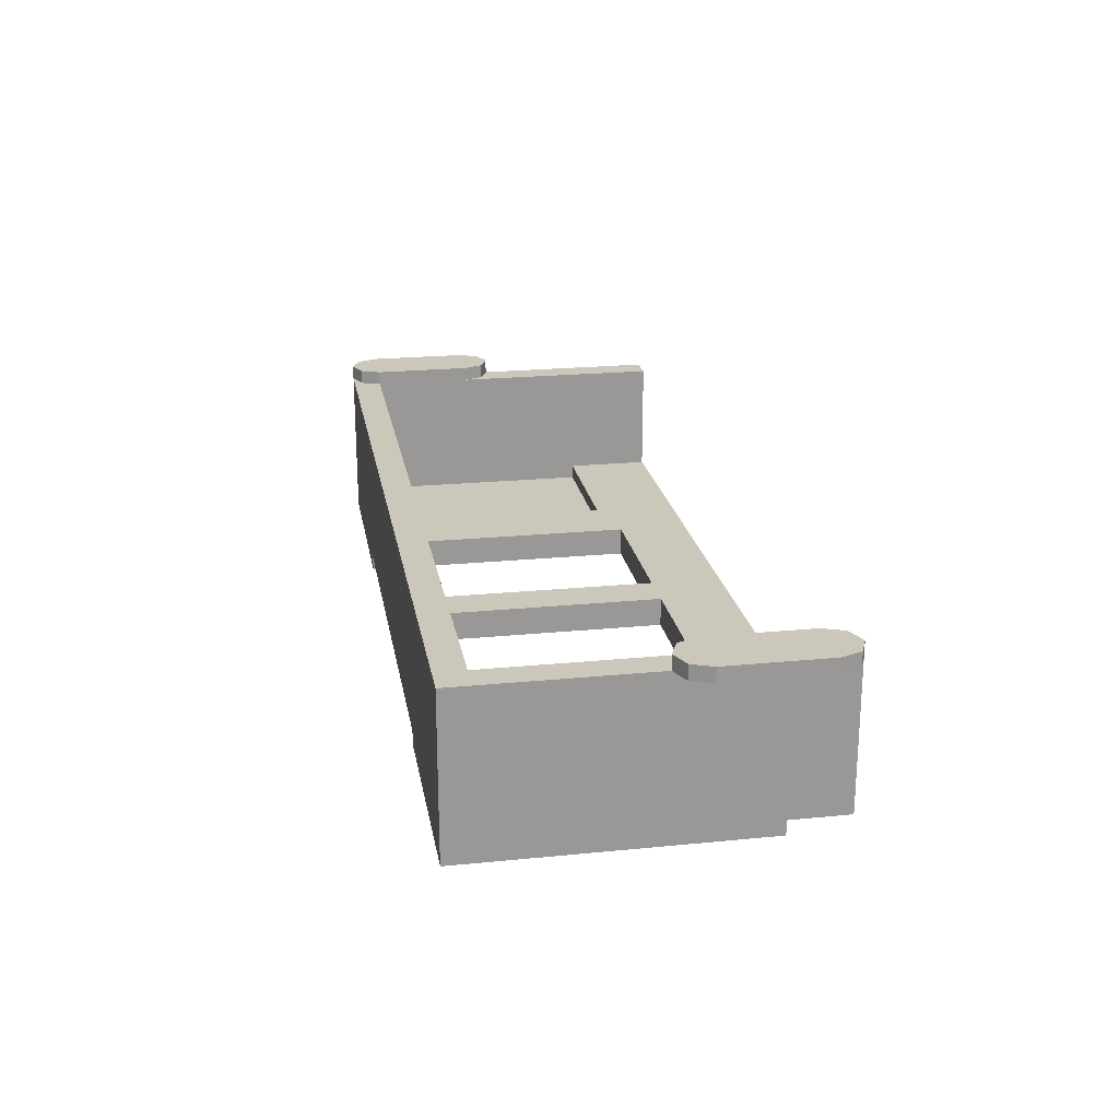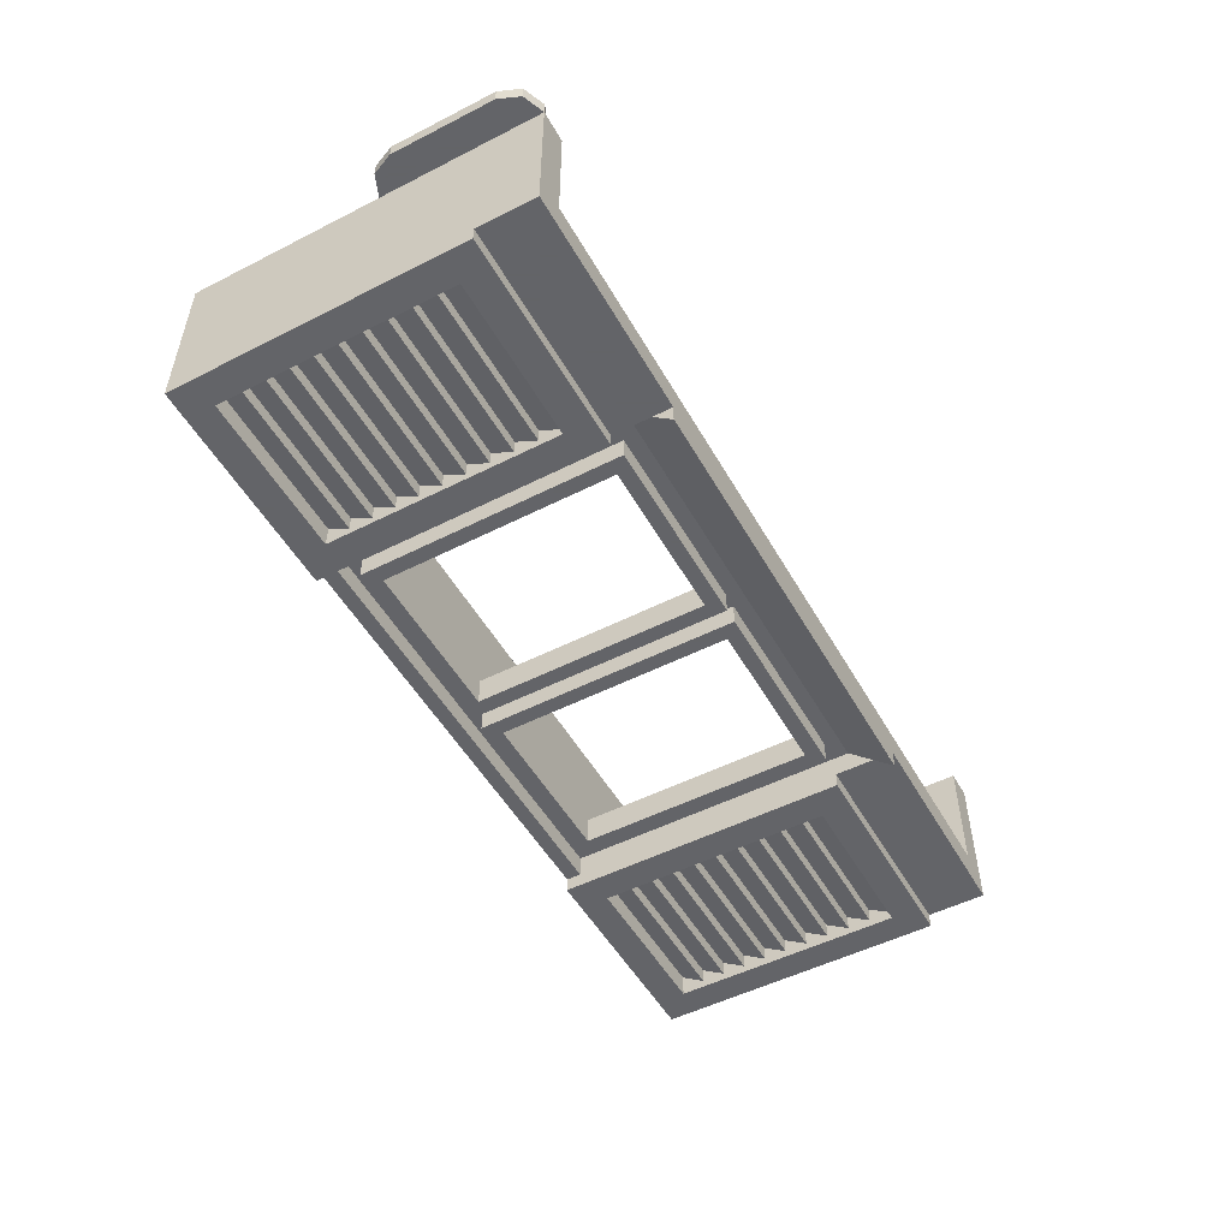
<metadata>
{"format":"obj","ext":"obj","renderer":"f3d","projection":"perspective","resolution":1024,"background":"white","views":[{"elev":21.7,"azim":80.1,"up":"+Z"},{"elev":-51.3,"azim":118.9,"up":"+Z"}]}
</metadata>
<code>
v -1.25 1.9 -0.3
v -1.25 1.9 -0.5
v -0.15 1.9 -0.5
v -0.15 1.9 -0.3
v -1.25 0.3 -0.3
v -1.25 0.3 -0.5
v -1.25 1.9 -0.5
v -1.25 1.9 -0.3
v -0.15 0.3 -0.3
v -0.15 0.3 -0.5
v -1.25 0.3 -0.5
v -1.25 0.3 -0.3
v -0.15 1.9 -0.3
v -0.15 1.9 -0.5
v -0.15 0.3 -0.5
v -0.15 0.3 -0.3
v -1.35 2 -0.35
v -1.35 2 -0.5
v -0.05 2 -0.5
v -0.05 2 -0.35
v -1.35 0.2 -0.35
v -1.35 0.2 -0.5
v -1.35 2 -0.5
v -1.35 2 -0.35
v -0.05 0.2 -0.35
v -0.05 0.2 -0.5
v -1.35 0.2 -0.5
v -1.35 0.2 -0.35
v -0.05 2 -0.35
v -0.05 2 -0.5
v -0.05 0.2 -0.5
v -0.05 0.2 -0.35
v -1.25 0.3 -0.5
v -0.15 0.3 -0.5
v -0.05 0.2 -0.5
v -1.35 0.2 -0.5
v -1.35 2 -0.5
v -0.05 2 -0.5
v -0.15 1.9 -0.5
v -1.25 1.9 -0.5
v -0.15 0.3 -0.5
v -0.15 1.9 -0.5
v -0.05 2 -0.5
v -0.05 0.2 -0.5
v -1.25 1.9 -0.5
v -1.25 0.3 -0.5
v -1.35 0.2 -0.5
v -1.35 2 -0.5
v 0.15 1.9 -0.3
v 0.15 1.9 -0.5
v 1.25 1.9 -0.5
v 1.25 1.9 -0.3
v 0.15 0.3 -0.3
v 0.15 0.3 -0.5
v 0.15 1.9 -0.5
v 0.15 1.9 -0.3
v 1.25 0.3 -0.3
v 1.25 0.3 -0.5
v 0.15 0.3 -0.5
v 0.15 0.3 -0.3
v 1.25 1.9 -0.3
v 1.25 1.9 -0.5
v 1.25 0.3 -0.5
v 1.25 0.3 -0.3
v 0.05 2 -0.35
v 0.05 2 -0.5
v 1.35 2 -0.5
v 1.35 2 -0.35
v 0.05 0.2 -0.35
v 0.05 0.2 -0.5
v 0.05 2 -0.5
v 0.05 2 -0.35
v 1.35 0.2 -0.35
v 1.35 0.2 -0.5
v 0.05 0.2 -0.5
v 0.05 0.2 -0.35
v 1.35 2 -0.35
v 1.35 2 -0.5
v 1.35 0.2 -0.5
v 1.35 0.2 -0.35
v 0.15 0.3 -0.5
v 1.25 0.3 -0.5
v 1.35 0.2 -0.5
v 0.05 0.2 -0.5
v 0.05 2 -0.5
v 1.35 2 -0.5
v 1.25 1.9 -0.5
v 0.15 1.9 -0.5
v 1.25 0.3 -0.5
v 1.25 1.9 -0.5
v 1.35 2 -0.5
v 1.35 0.2 -0.5
v 0.15 1.9 -0.5
v 0.15 0.3 -0.5
v 0.05 0.2 -0.5
v 0.05 2 -0.5
v -1.7 1.8 -0.3
v -1.7 1.8 -0.6
v -2.8 1.8 -0.6
v -2.8 1.8 -0.3
v -1.7 0.2 -0.3
v -1.7 0.2 -0.6
v -1.7 1.8 -0.6
v -1.7 1.8 -0.3
v -2.8 0.2 -0.3
v -2.8 0.2 -0.6
v -1.7 0.2 -0.6
v -1.7 0.2 -0.3
v -2.8 1.8 -0.3
v -2.8 1.8 -0.6
v -2.8 0.2 -0.6
v -2.8 0.2 -0.3
v -2.8 1.8 -0.4
v -2.8 0.2 -0.4
v -1.7 0.2 -0.4
v -1.7 1.8 -0.4
v -1.5 2 -0.6
v -3 2 -0.6
v -3 2 -0.5
v -1.5 2 -0.5
v -3 2 -0.6
v -3 0 -0.6
v -3 0 -0.5
v -3 2 -0.5
v -3 0 -0.6
v -1.5 0 -0.6
v -1.5 0 -0.5
v -3 0 -0.5
v -1.5 0 -0.6
v -1.5 2 -0.6
v -1.5 2 -0.5
v -1.5 0 -0.5
v -2.8 0.2 -0.6
v -1.7 0.2 -0.6
v -1.5 0 -0.6
v -3 0 -0.6
v -3 2 -0.6
v -1.5 2 -0.6
v -1.7 1.8 -0.6
v -2.8 1.8 -0.6
v -1.7 0.2 -0.6
v -1.7 1.8 -0.6
v -1.5 2 -0.6
v -1.5 0 -0.6
v -2.8 1.8 -0.6
v -2.8 0.2 -0.6
v -3 0 -0.6
v -3 2 -0.6
v -2.8 0.36 -0.55
v -2.8 0.36 -0.45
v -1.7 0.36 -0.45
v -1.7 0.36 -0.55
v -2.8 0.36 -0.55
v -1.7 0.36 -0.55
v -1.7 0.2 -0.45
v -2.8 0.2 -0.45
v -2.8 0.52 -0.55
v -2.8 0.52 -0.45
v -1.7 0.52 -0.45
v -1.7 0.52 -0.55
v -2.8 0.52 -0.55
v -1.7 0.52 -0.55
v -1.7 0.36 -0.45
v -2.8 0.36 -0.45
v -2.8 0.68 -0.55
v -2.8 0.68 -0.45
v -1.7 0.68 -0.45
v -1.7 0.68 -0.55
v -2.8 0.68 -0.55
v -1.7 0.68 -0.55
v -1.7 0.52 -0.45
v -2.8 0.52 -0.45
v -2.8 0.84 -0.55
v -2.8 0.84 -0.45
v -1.7 0.84 -0.45
v -1.7 0.84 -0.55
v -2.8 0.84 -0.55
v -1.7 0.84 -0.55
v -1.7 0.68 -0.45
v -2.8 0.68 -0.45
v -2.8 1 -0.55
v -2.8 1 -0.45
v -1.7 1 -0.45
v -1.7 1 -0.55
v -2.8 1 -0.55
v -1.7 1 -0.55
v -1.7 0.84 -0.45
v -2.8 0.84 -0.45
v -2.8 1.16 -0.55
v -2.8 1.16 -0.45
v -1.7 1.16 -0.45
v -1.7 1.16 -0.55
v -2.8 1.16 -0.55
v -1.7 1.16 -0.55
v -1.7 1 -0.45
v -2.8 1 -0.45
v -2.8 1.32 -0.55
v -2.8 1.32 -0.45
v -1.7 1.32 -0.45
v -1.7 1.32 -0.55
v -2.8 1.32 -0.55
v -1.7 1.32 -0.55
v -1.7 1.16 -0.45
v -2.8 1.16 -0.45
v -2.8 1.48 -0.55
v -2.8 1.48 -0.45
v -1.7 1.48 -0.45
v -1.7 1.48 -0.55
v -2.8 1.48 -0.55
v -1.7 1.48 -0.55
v -1.7 1.32 -0.45
v -2.8 1.32 -0.45
v -2.8 1.64 -0.55
v -2.8 1.64 -0.45
v -1.7 1.64 -0.45
v -1.7 1.64 -0.55
v -2.8 1.64 -0.55
v -1.7 1.64 -0.55
v -1.7 1.48 -0.45
v -2.8 1.48 -0.45
v -1.7 1.8 -0.55
v -1.7 1.64 -0.45
v -2.8 1.64 -0.45
v -2.8 1.8 -0.55
v 2.8 1.8 -0.3
v 2.8 1.8 -0.6
v 1.7 1.8 -0.6
v 1.7 1.8 -0.3
v 2.8 0.2 -0.3
v 2.8 0.2 -0.6
v 2.8 1.8 -0.6
v 2.8 1.8 -0.3
v 1.7 0.2 -0.3
v 1.7 0.2 -0.6
v 2.8 0.2 -0.6
v 2.8 0.2 -0.3
v 1.7 1.8 -0.3
v 1.7 1.8 -0.6
v 1.7 0.2 -0.6
v 1.7 0.2 -0.3
v 1.7 1.8 -0.4
v 1.7 0.2 -0.4
v 2.8 0.2 -0.4
v 2.8 1.8 -0.4
v 3 2 -0.6
v 1.5 2 -0.6
v 1.5 2 -0.5
v 3 2 -0.5
v 3 0 -0.6
v 3 2 -0.6
v 3 2 -0.5
v 3 0 -0.5
v 1.5 0 -0.6
v 3 0 -0.6
v 3 0 -0.5
v 1.5 0 -0.5
v 1.5 2 -0.6
v 1.5 0 -0.6
v 1.5 0 -0.5
v 1.5 2 -0.5
v 1.7 0.2 -0.6
v 2.8 0.2 -0.6
v 3 0 -0.6
v 1.5 0 -0.6
v 1.5 2 -0.6
v 3 2 -0.6
v 2.8 1.8 -0.6
v 1.7 1.8 -0.6
v 1.7 1.8 -0.6
v 1.7 0.2 -0.6
v 1.5 0 -0.6
v 1.5 2 -0.6
v 2.8 0.2 -0.6
v 2.8 1.8 -0.6
v 3 2 -0.6
v 3 0 -0.6
v 2.8 0.36 -0.55
v 2.8 0.36 -0.45
v 1.7 0.36 -0.45
v 1.7 0.36 -0.55
v 2.8 0.36 -0.55
v 1.7 0.36 -0.55
v 1.7 0.2 -0.45
v 2.8 0.2 -0.45
v 2.8 0.52 -0.55
v 2.8 0.52 -0.45
v 1.7 0.52 -0.45
v 1.7 0.52 -0.55
v 2.8 0.52 -0.55
v 1.7 0.52 -0.55
v 1.7 0.36 -0.45
v 2.8 0.36 -0.45
v 2.8 0.68 -0.55
v 2.8 0.68 -0.45
v 1.7 0.68 -0.45
v 1.7 0.68 -0.55
v 2.8 0.68 -0.55
v 1.7 0.68 -0.55
v 1.7 0.52 -0.45
v 2.8 0.52 -0.45
v 2.8 0.84 -0.55
v 2.8 0.84 -0.45
v 1.7 0.84 -0.45
v 1.7 0.84 -0.55
v 2.8 0.84 -0.55
v 1.7 0.84 -0.55
v 1.7 0.68 -0.45
v 2.8 0.68 -0.45
v 2.8 1 -0.55
v 2.8 1 -0.45
v 1.7 1 -0.45
v 1.7 1 -0.55
v 2.8 1 -0.55
v 1.7 1 -0.55
v 1.7 0.84 -0.45
v 2.8 0.84 -0.45
v 2.8 1.16 -0.55
v 2.8 1.16 -0.45
v 1.7 1.16 -0.45
v 1.7 1.16 -0.55
v 2.8 1.16 -0.55
v 1.7 1.16 -0.55
v 1.7 1 -0.45
v 2.8 1 -0.45
v 2.8 1.32 -0.55
v 2.8 1.32 -0.45
v 1.7 1.32 -0.45
v 1.7 1.32 -0.55
v 2.8 1.32 -0.55
v 1.7 1.32 -0.55
v 1.7 1.16 -0.45
v 2.8 1.16 -0.45
v 2.8 1.48 -0.55
v 2.8 1.48 -0.45
v 1.7 1.48 -0.45
v 1.7 1.48 -0.55
v 2.8 1.48 -0.55
v 1.7 1.48 -0.55
v 1.7 1.32 -0.45
v 2.8 1.32 -0.45
v 2.8 1.64 -0.55
v 2.8 1.64 -0.45
v 1.7 1.64 -0.45
v 1.7 1.64 -0.55
v 2.8 1.64 -0.55
v 1.7 1.64 -0.55
v 1.7 1.48 -0.45
v 2.8 1.48 -0.45
v 1.7 1.8 -0.55
v 1.7 1.64 -0.45
v 2.8 1.64 -0.45
v 2.8 1.8 -0.55
v 1.5 0.1 -0.5
v 1.5 0 -0.5
v -1.5 0 -0.5
v -1.5 0.1 -0.5
v 1.5 0.1 -0.5
v -1.5 0.1 -0.5
v -1.5 0.1 -0.35
v 1.5 0.1 -0.35
v 1.5 2.1 -0.35
v 1.5 2 -0.35
v -1.5 2 -0.35
v -1.5 2.1 -0.35
v -1.35 0.2 -0.35
v 1.35 0.2 -0.35
v 1.5 0.1 -0.35
v -1.5 0.1 -0.35
v -1.5 0.1 -0.35
v -1.5 2 -0.35
v -1.35 2 -0.35
v -1.35 0.2 -0.35
v 1.5 2 -0.35
v 1.5 0.1 -0.35
v 1.35 0.2 -0.35
v 1.35 2 -0.35
v 0.05 2 -0.35
v 0.05 0.2 -0.35
v -0.05 0.2 -0.35
v -0.05 2 -0.35
v 3 2.4 -0.5
v -3 2.4 -0.5
v -3 2.4 -0.3
v 3 2.4 -0.3
v 2.8 2.4 -0.3
v -2.8 2.4 -0.3
v -2.8 1.9 -0.3
v 2.8 1.9 -0.3
v 1.7 0.2 -0.3
v 1.7 1.8 -0.3
v 1.25 1.9 -0.3
v 1.25 0.3 -0.3
v 1.7 1.8 -0.3
v 2.8 1.8 -0.3
v 2.8 1.9 -0.3
v 1.25 1.9 -0.3
v -1.7 1.8 -0.3
v -1.7 0.2 -0.3
v -1.25 0.3 -0.3
v -1.25 1.9 -0.3
v -2.8 1.9 -0.3
v -2.8 1.8 -0.3
v -1.7 1.8 -0.3
v -1.25 1.9 -0.3
v 1.25 0.3 -0.3
v -1.25 0.3 -0.3
v -1.7 0.2 -0.3
v 1.7 0.2 -0.3
v 0.15 0.3 -0.3
v 0.15 1.9 -0.3
v -0.15 1.9 -0.3
v -0.15 0.3 -0.3
v -1.5 2.4 -0.6225
v -1.5 2.4 -0.4975
v 1.5 2.4 -0.4975
v 1.5 2.4 -0.6225
v 1.5 2.1 -0.35
v -1.5 2.1 -0.35
v -1.5 2.4 -0.625
v 1.5 2.4 -0.625
v -1.5 2.4 -0.5
v -1.5 2.4 -0.625
v -1.5 2.1 -0.35
v 1.5 2.4 -0.5
v 1.5 2.1 -0.35
v 1.5 2.4 -0.625
v -1.5 2.1 -0.35
v -1.5 0.1 -0.35
v -1.5 0.1 -0.5
v -1.5 2.3 -0.5
v 1.5 0.1 -0.35
v 1.5 2.1 -0.35
v 1.5 2.3 -0.5
v 1.5 0.1 -0.5
v -1.5 2.4 -0.5
v -1.5 2 -0.5
v -3 2 -0.5
v -3 2.4 -0.5
v 3 2.4 -0.5
v 3 2 -0.5
v 1.5 2 -0.5
v 1.5 2.4 -0.5
v -3 2.4 0.5
v -3 2.4 -0.5
v -3 0 -0.5
v -3 0 0.5
v 3 2.4 0.5
v 3 2.4 -0.5
v 3 0 -0.5
v 3 0 0.5
v 2.8 2.4 -0.3
v 2.8 0.2 -0.3
v 2.8 0.2 0.5
v 2.8 2.4 0.5
v 2.8 2.4 -0.3
v 2.8 2.4 0.5
v 3 2.4 0.5
v 3 2.4 -0.3
v -2.8 2.4 0.5
v -2.8 0.2 0.5
v -2.8 0.2 -0.3
v -2.8 2.4 -0.3
v -2.8 2.4 0.5
v -2.8 2.4 -0.3
v -3 2.4 -0.3
v -3 2.4 0.5
v -2.8 0.2 0.5
v -2.8 0.2 -0.3
v 2.8 0.2 -0.3
v 2.8 0.2 0.5
v -3 0 -0.5
v 3 0 -0.5
v 3 0 0.5
v -3 0 0.5
v 3 0 0.5
v 3 1.3 0.5
v 2.8 1.3 0.5
v 2.8 0.2 0.5
v -3 2.4 0.5
v -3 1.1 0.5
v -2.8 1.1 0.5
v -2.8 2.4 0.5
v -2.8 0 0.5
v 3 0 0.5
v 2.8 0.2 0.5
v -2.8 0.2 0.5
v 2.8 2.2 0.6
v 2.8 1.5 0.6
v 3.2 1.5 0.6
v 3.2 2.2 0.6
v 3.2 1.5 0.6
v 3.2 1.5 0.5
v 3.2 2.2 0.5
v 3.2 2.2 0.6
v 2.8 2.2 0.6
v 2.8 2.2 0.5
v 2.8 1.5 0.5
v 2.8 1.5 0.6
v 3.2 2.2 0.5
v 3.2 1.5 0.5
v 3 1.3 0.5
v 3 2.4 0.5
v 3.141 1.359 0.5
v 3.2 1.5 0.5
v 3.2 1.5 0.6
v 3.141 1.359 0.6
v 3 1.3 0.5
v 3.141 1.359 0.5
v 3.141 1.359 0.6
v 3 1.3 0.6
v 2.859 1.359 0.5
v 3 1.3 0.5
v 3 1.3 0.6
v 2.859 1.359 0.6
v 2.8 1.5 0.5
v 2.859 1.359 0.5
v 2.859 1.359 0.6
v 2.8 1.5 0.6
v 2.859 1.359 0.6
v 3 1.3 0.6
v 3.141 1.359 0.6
v 2.859 1.359 0.6
v 3.141 1.359 0.6
v 3.2 1.5 0.6
v 2.8 1.5 0.6
v 3.2 1.5 0.5
v 3.141 1.359 0.5
v 3 1.3 0.5
v 2.8 1.3 0.5
v 2.859 1.359 0.5
v 2.8 1.5 0.5
v 2.8 1.3 0.5
v 3 1.3 0.5
v 2.859 1.359 0.5
v 3.141 2.341 0.5
v 3.2 2.2 0.5
v 3.2 2.2 0.6
v 3.141 2.341 0.6
v 3 2.4 0.5
v 3.141 2.341 0.5
v 3.141 2.341 0.6
v 3 2.4 0.6
v 2.859 2.341 0.5
v 3 2.4 0.5
v 3 2.4 0.6
v 2.859 2.341 0.6
v 2.8 2.2 0.5
v 2.859 2.341 0.5
v 2.859 2.341 0.6
v 2.8 2.2 0.6
v 2.859 2.341 0.6
v 3 2.4 0.6
v 3.141 2.341 0.6
v 2.859 2.341 0.6
v 3.141 2.341 0.6
v 3.2 2.2 0.6
v 2.8 2.2 0.6
v 3.2 2.2 0.5
v 3.141 2.341 0.5
v 3 2.4 0.5
v 2.8 2.4 0.5
v 2.859 2.341 0.5
v 2.8 2.2 0.5
v 2.8 2.4 0.5
v 3 2.4 0.5
v 2.859 2.341 0.5
v -2.8 0.9 0.6
v -2.8 0.2 0.6
v -3.2 0.2 0.6
v -3.2 0.9 0.6
v -3.2 0.2 0.6
v -3.2 0.2 0.5
v -3.2 0.9 0.5
v -3.2 0.9 0.6
v -2.8 0.9 0.6
v -2.8 0.9 0.5
v -2.8 0.2 0.5
v -2.8 0.2 0.6
v -3.2 0.9 0.5
v -3.2 0.2 0.5
v -3 0 0.5
v -3 1.1 0.5
v -3.141 0.05858 0.5
v -3.2 0.2 0.5
v -3.2 0.2 0.6
v -3.141 0.05858 0.6
v -3 0 0.5
v -3.141 0.05858 0.5
v -3.141 0.05858 0.6
v -3 0 0.6
v -2.859 0.05858 0.5
v -3 0 0.5
v -3 0 0.6
v -2.859 0.05858 0.6
v -2.8 0.2 0.5
v -2.859 0.05858 0.5
v -2.859 0.05858 0.6
v -2.8 0.2 0.6
v -2.859 0.05858 0.6
v -3 0 0.6
v -3.141 0.05858 0.6
v -2.859 0.05858 0.6
v -3.141 0.05858 0.6
v -3.2 0.2 0.6
v -2.8 0.2 0.6
v -3.2 0.2 0.5
v -3.141 0.05858 0.5
v -3 0 0.5
v -2.8 0 0.5
v -2.859 0.05858 0.5
v -2.8 0.2 0.5
v -2.8 0 0.5
v -3 0 0.5
v -2.859 0.05858 0.5
v -3.141 1.041 0.5
v -3.2 0.9 0.5
v -3.2 0.9 0.6
v -3.141 1.041 0.6
v -3 1.1 0.5
v -3.141 1.041 0.5
v -3.141 1.041 0.6
v -3 1.1 0.6
v -2.859 1.041 0.5
v -3 1.1 0.5
v -3 1.1 0.6
v -2.859 1.041 0.6
v -2.8 0.9 0.5
v -2.859 1.041 0.5
v -2.859 1.041 0.6
v -2.8 0.9 0.6
v -2.859 1.041 0.6
v -3 1.1 0.6
v -3.141 1.041 0.6
v -2.859 1.041 0.6
v -3.141 1.041 0.6
v -3.2 0.9 0.6
v -2.8 0.9 0.6
v -3.2 0.9 0.5
v -3.141 1.041 0.5
v -3 1.1 0.5
v -2.8 1.1 0.5
v -2.859 1.041 0.5
v -2.8 0.9 0.5
v -2.8 1.1 0.5
v -3 1.1 0.5
v -2.859 1.041 0.5
g mesh7710487
f 1 2 3
f 3 4 1
f 5 6 7
f 7 8 5
f 9 10 11
f 11 12 9
f 13 14 15
f 15 16 13
g mesh7710489
f 17 19 18
f 19 17 20
f 21 23 22
f 23 21 24
f 25 27 26
f 27 25 28
f 29 31 30
f 31 29 32
f 33 34 35
f 35 36 33
f 37 38 39
f 39 40 37
f 41 42 43
f 43 44 41
f 45 46 47
f 47 48 45
g mesh7710492
f 49 50 51
f 51 52 49
f 53 54 55
f 55 56 53
f 57 58 59
f 59 60 57
f 61 62 63
f 63 64 61
g mesh7710494
f 65 67 66
f 67 65 68
f 69 71 70
f 71 69 72
f 73 75 74
f 75 73 76
f 77 79 78
f 79 77 80
f 81 82 83
f 83 84 81
f 85 86 87
f 87 88 85
f 89 90 91
f 91 92 89
f 93 94 95
f 95 96 93
g mesh7710497
f 97 99 98
f 99 97 100
f 101 103 102
f 103 101 104
f 105 107 106
f 107 105 108
f 109 111 110
f 111 109 112
g mesh7710499
f 113 114 115
f 115 116 113
f 117 118 119
f 119 120 117
f 121 122 123
f 123 124 121
f 125 126 127
f 127 128 125
f 129 130 131
f 131 132 129
g mesh7710501
f 133 134 135
f 135 136 133
f 137 138 139
f 139 140 137
f 141 142 143
f 143 144 141
f 145 146 147
f 147 148 145
g mesh7710503
f 149 150 151
f 151 152 149
f 153 154 155
f 155 156 153
g mesh7710505
f 157 158 159
f 159 160 157
f 161 162 163
f 163 164 161
g mesh7710507
f 165 166 167
f 167 168 165
f 169 170 171
f 171 172 169
g mesh7710509
f 173 174 175
f 175 176 173
f 177 178 179
f 179 180 177
g mesh7710511
f 181 182 183
f 183 184 181
f 185 186 187
f 187 188 185
g mesh7710513
f 189 190 191
f 191 192 189
f 193 194 195
f 195 196 193
g mesh7710515
f 197 198 199
f 199 200 197
f 201 202 203
f 203 204 201
g mesh7710517
f 205 206 207
f 207 208 205
f 209 210 211
f 211 212 209
g mesh7710519
f 213 214 215
f 215 216 213
f 217 218 219
f 219 220 217
g mesh7710521
f 221 222 223
f 223 224 221
g mesh7710524
f 225 227 226
f 227 225 228
f 229 231 230
f 231 229 232
f 233 235 234
f 235 233 236
f 237 239 238
f 239 237 240
g mesh7710526
f 241 242 243
f 243 244 241
f 245 246 247
f 247 248 245
f 249 250 251
f 251 252 249
f 253 254 255
f 255 256 253
f 257 258 259
f 259 260 257
g mesh7710528
f 261 262 263
f 263 264 261
f 265 266 267
f 267 268 265
f 269 270 271
f 271 272 269
f 273 274 275
f 275 276 273
g mesh7710530
f 277 279 278
f 279 277 280
f 281 283 282
f 283 281 284
g mesh7710532
f 285 287 286
f 287 285 288
f 289 291 290
f 291 289 292
g mesh7710534
f 293 295 294
f 295 293 296
f 297 299 298
f 299 297 300
g mesh7710536
f 301 303 302
f 303 301 304
f 305 307 306
f 307 305 308
g mesh7710538
f 309 311 310
f 311 309 312
f 313 315 314
f 315 313 316
g mesh7710540
f 317 319 318
f 319 317 320
f 321 323 322
f 323 321 324
g mesh7710542
f 325 327 326
f 327 325 328
f 329 331 330
f 331 329 332
g mesh7710544
f 333 335 334
f 335 333 336
f 337 339 338
f 339 337 340
g mesh7710546
f 341 343 342
f 343 341 344
f 345 347 346
f 347 345 348
g mesh7710548
f 349 351 350
f 351 349 352
g mesh7710551
f 353 354 355
f 355 356 353
f 357 358 359
f 359 360 357
g mesh7710554
f 361 362 363
f 363 364 361
f 365 366 367
f 367 368 365
f 369 370 371
f 371 372 369
f 373 374 375
f 375 376 373
f 377 378 379
f 379 380 377
f 381 382 383
f 383 384 381
g mesh7710556
f 385 386 387
f 387 388 385
f 389 390 391
f 391 392 389
f 393 394 395
f 395 396 393
f 397 398 399
f 399 400 397
f 401 402 403
f 403 404 401
f 405 406 407
f 407 408 405
f 409 410 411
f 411 412 409
g mesh7710558
f 413 414 415
f 415 416 413
f 417 418 419
f 419 420 417
f 421 422 423
f 424 425 426
g mesh7710560
f 427 428 429
f 429 430 427
f 431 432 433
f 433 434 431
g mesh7710561
f 435 436 437
f 437 438 435
g mesh7710563
f 439 440 441
f 441 442 439
g mesh7710566
f 443 444 445
f 445 446 443
g mesh7710568
f 447 449 448
f 449 447 450
g mesh7710571
f 451 452 453
f 453 454 451
f 455 456 457
f 457 458 455
g mesh7710573
f 459 460 461
f 461 462 459
f 463 464 465
f 465 466 463
g mesh7710575
f 467 469 468
f 469 467 470
g mesh7710577
f 471 472 473
f 473 474 471
g mesh7710579
f 475 476 477
f 477 478 475
g mesh7710580
f 479 480 481
f 481 482 479
f 483 484 485
f 485 486 483
g mesh7710584
f 487 488 489
f 489 490 487
f 491 492 493
f 493 494 491
f 495 496 497
f 497 498 495
f 499 500 501
f 501 502 499
g mesh7710588
f 503 504 505
f 505 506 503
f 507 508 509
f 509 510 507
f 511 512 513
f 513 514 511
f 515 516 517
f 517 518 515
g mesh7710592
f 519 520 521
f 522 523 524
f 524 525 522
g mesh7710594
f 526 527 528
g mesh7710596
f 529 530 531
f 532 533 534
g mesh7710600
f 535 537 536
f 537 535 538
f 539 541 540
f 541 539 542
f 543 545 544
f 545 543 546
f 547 549 548
f 549 547 550
g mesh7710604
f 551 553 552
f 554 556 555
f 556 554 557
g mesh7710606
f 558 560 559
g mesh7710608
f 561 563 562
f 564 566 565
g mesh7710612
f 567 569 568
f 569 567 570
f 571 573 572
f 573 571 574
f 575 577 576
f 577 575 578
f 579 581 580
f 581 579 582
g mesh7710616
f 583 585 584
f 585 583 586
f 587 589 588
f 589 587 590
f 591 593 592
f 593 591 594
f 595 597 596
f 597 595 598
g mesh7710620
f 599 601 600
f 602 604 603
f 604 602 605
g mesh7710622
f 606 608 607
g mesh7710624
f 609 611 610
f 612 614 613
g mesh7710628
f 615 616 617
f 617 618 615
f 619 620 621
f 621 622 619
f 623 624 625
f 625 626 623
f 627 628 629
f 629 630 627
g mesh7710632
f 631 632 633
f 634 635 636
f 636 637 634
g mesh7710634
f 638 639 640
g mesh7710636
f 641 642 643
f 644 645 646

</code>
